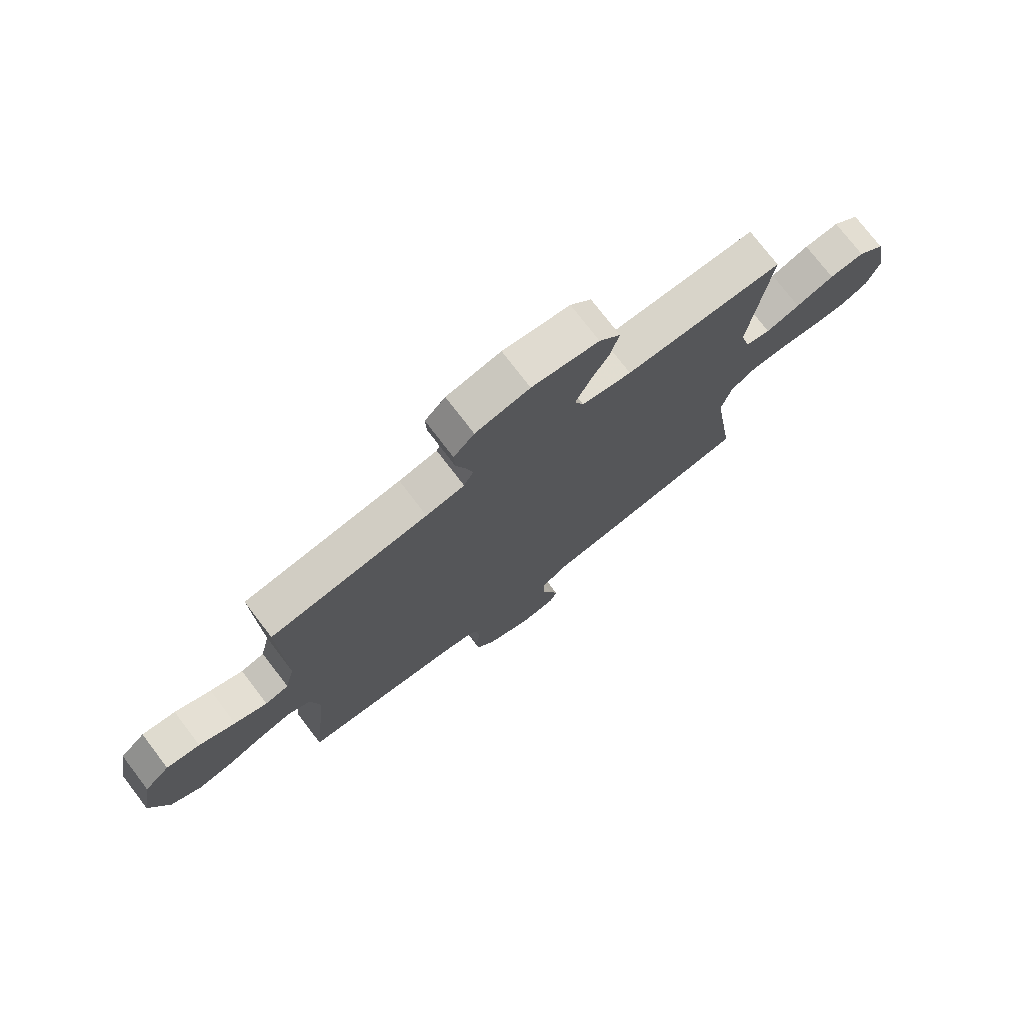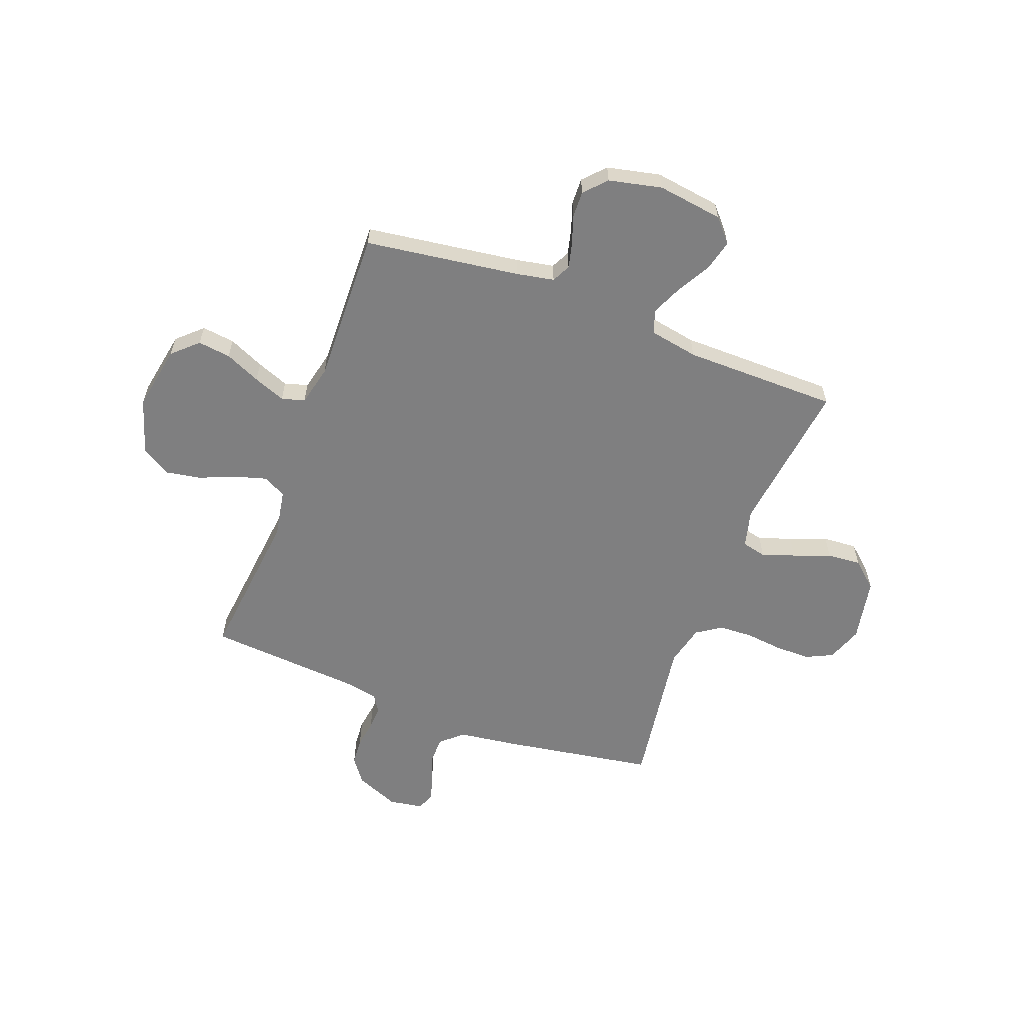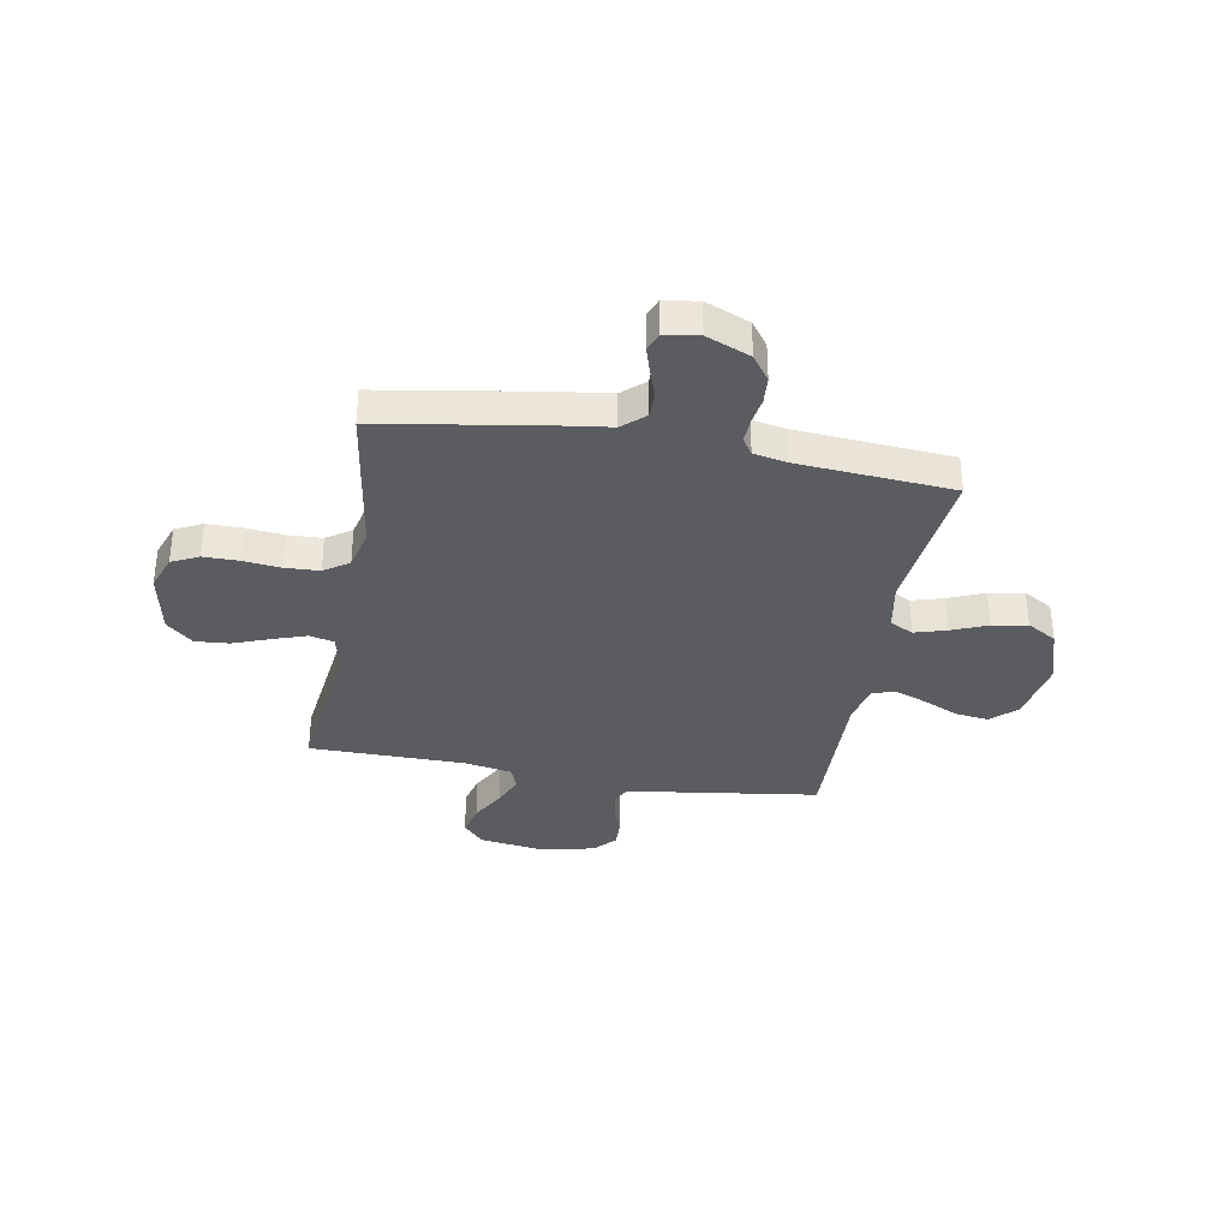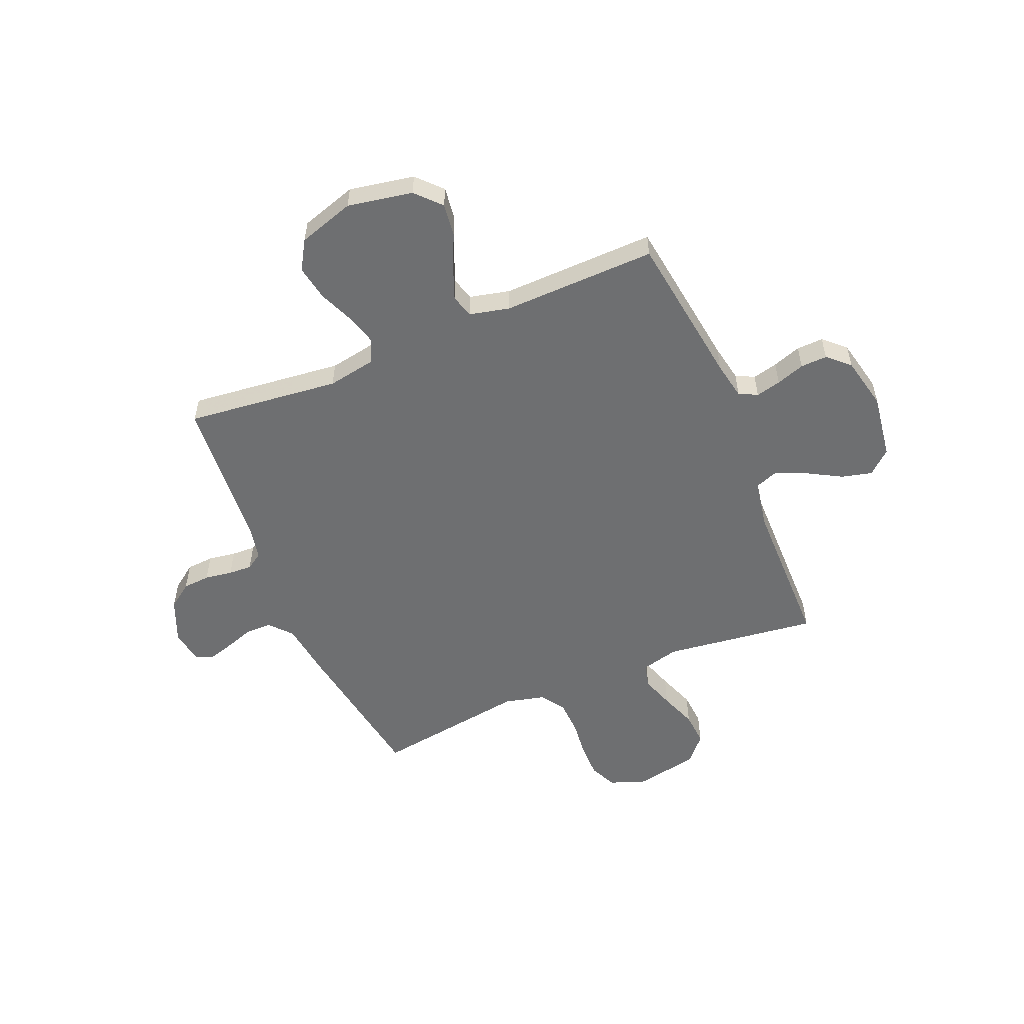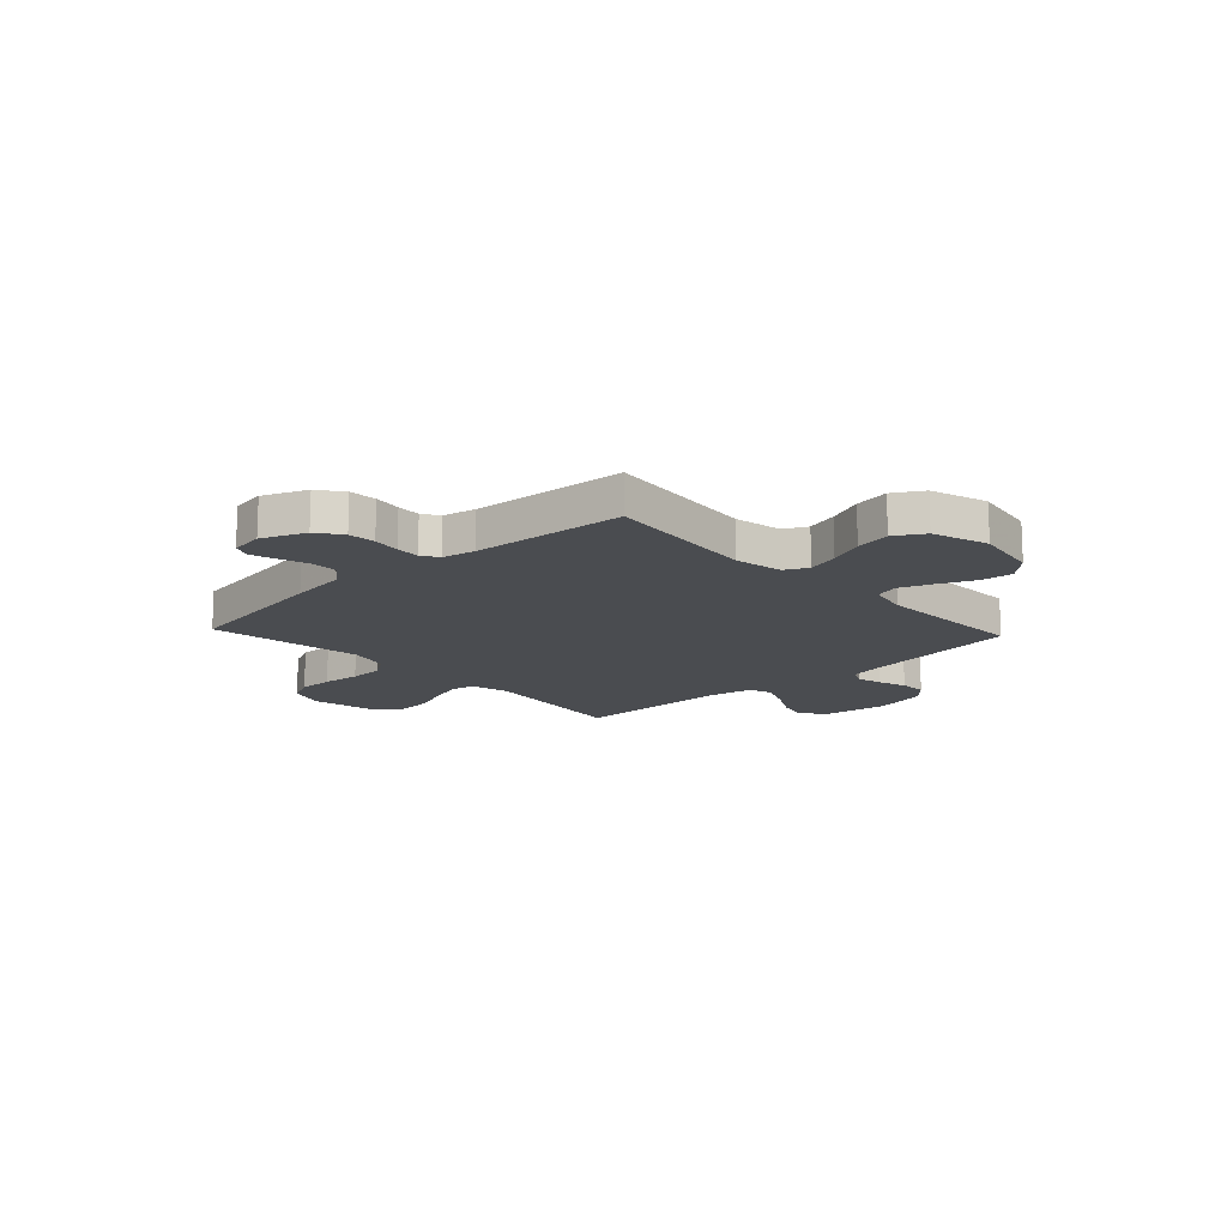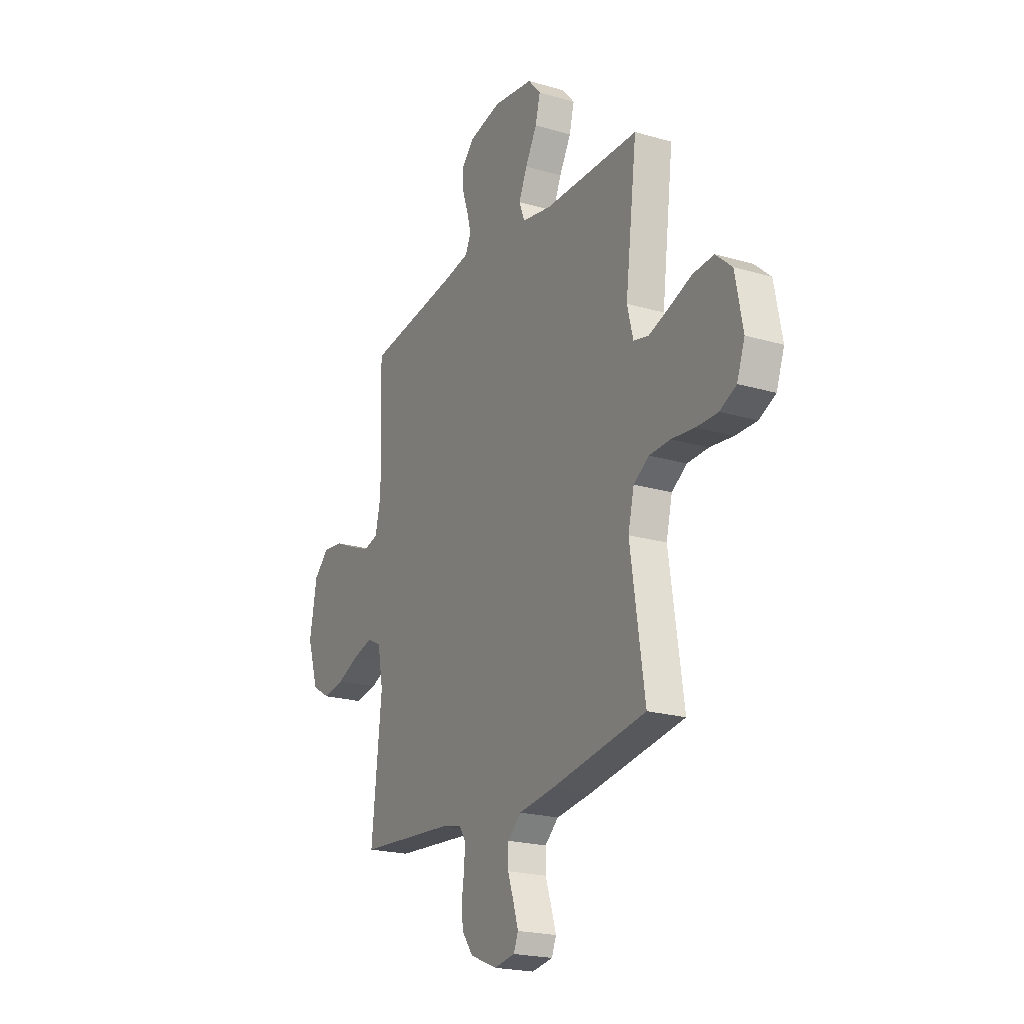
<metadata>
{"format":"obj","ext":"obj","renderer":"f3d","projection":"perspective","resolution":1024,"background":"white","views":[{"elev":75.5,"azim":-37.4,"up":"+Z"},{"elev":-59.7,"azim":-20.7,"up":"+Y"},{"elev":-34.6,"azim":169.9,"up":"+Y"},{"elev":-54.5,"azim":-67.4,"up":"+Y"},{"elev":-14.9,"azim":-137.0,"up":"+Y"},{"elev":-21.2,"azim":62.4,"up":"+Z"}]}
</metadata>
<code>
v 0.5 0.07 0.5
v 0.463 0.07 0.2
v 0.482 0.07 0.126
v 0.529 0.07 0.115
v 0.593 0.07 0.137
v 0.665 0.07 0.164
v 0.731 0.07 0.169
v 0.782 0.07 0.124
v 0.806 0.07 0
v 0.781 0.07 -0.069
v 0.729 0.07 -0.094
v 0.661 0.07 -0.094
v 0.588 0.07 -0.086
v 0.522 0.07 -0.089
v 0.474 0.07 -0.121
v 0.455 0.07 -0.2
v 0.5 0.07 -0.5
v 0.2 0.07 -0.549
v 0.089 0.07 -0.564
v 0.046 0.07 -0.602
v 0.046 0.07 -0.653
v 0.065 0.07 -0.709
v 0.08 0.07 -0.758
v 0.066 0.07 -0.793
v 0 0.07 -0.804
v -0.085 0.07 -0.769
v -0.12 0.07 -0.721
v -0.124 0.07 -0.668
v -0.116 0.07 -0.614
v -0.114 0.07 -0.568
v -0.135 0.07 -0.536
v -0.2 0.07 -0.523
v -0.5 0.07 -0.5
v -0.468 0.07 -0.2
v -0.485 0.07 -0.107
v -0.53 0.07 -0.084
v -0.592 0.07 -0.102
v -0.661 0.07 -0.131
v -0.729 0.07 -0.143
v -0.786 0.07 -0.109
v -0.821 0.07 0
v -0.798 0.07 0.127
v -0.75 0.07 0.172
v -0.686 0.07 0.164
v -0.617 0.07 0.133
v -0.555 0.07 0.109
v -0.51 0.07 0.122
v -0.492 0.07 0.2
v -0.5 0.07 0.5
v -0.2 0.07 0.542
v -0.127 0.07 0.556
v -0.109 0.07 0.592
v -0.121 0.07 0.641
v -0.14 0.07 0.696
v -0.142 0.07 0.748
v -0.103 0.07 0.79
v 0 0.07 0.813
v 0.127 0.07 0.795
v 0.167 0.07 0.75
v 0.152 0.07 0.69
v 0.115 0.07 0.624
v 0.089 0.07 0.564
v 0.106 0.07 0.519
v 0.2 0.07 0.502
v 0.5 0 0.5
v 0.463 0 0.2
v 0.482 0 0.126
v 0.529 0 0.115
v 0.593 0 0.137
v 0.665 0 0.164
v 0.731 0 0.169
v 0.782 0 0.124
v 0.806 0 0
v 0.781 0 -0.069
v 0.729 0 -0.094
v 0.661 0 -0.094
v 0.588 0 -0.086
v 0.522 0 -0.089
v 0.474 0 -0.121
v 0.455 0 -0.2
v 0.5 0 -0.5
v 0.2 0 -0.549
v 0.089 0 -0.564
v 0.046 0 -0.602
v 0.046 0 -0.653
v 0.065 0 -0.709
v 0.08 0 -0.758
v 0.066 0 -0.793
v 0 0 -0.804
v -0.085 0 -0.769
v -0.12 0 -0.721
v -0.124 0 -0.668
v -0.116 0 -0.614
v -0.114 0 -0.568
v -0.135 0 -0.536
v -0.2 0 -0.523
v -0.5 0 -0.5
v -0.468 0 -0.2
v -0.485 0 -0.107
v -0.53 0 -0.084
v -0.592 0 -0.102
v -0.661 0 -0.131
v -0.729 0 -0.143
v -0.786 0 -0.109
v -0.821 0 0
v -0.798 0 0.127
v -0.75 0 0.172
v -0.686 0 0.164
v -0.617 0 0.133
v -0.555 0 0.109
v -0.51 0 0.122
v -0.492 0 0.2
v -0.5 0 0.5
v -0.2 0 0.542
v -0.127 0 0.556
v -0.109 0 0.592
v -0.121 0 0.641
v -0.14 0 0.696
v -0.142 0 0.748
v -0.103 0 0.79
v 0 0 0.813
v 0.127 0 0.795
v 0.167 0 0.75
v 0.152 0 0.69
v 0.115 0 0.624
v 0.089 0 0.564
v 0.106 0 0.519
v 0.2 0 0.502
f 58 59 60 61
f 58 61 62
f 57 58 62
f 56 57 62
f 53 54 55 56
f 52 53 56 62
f 51 52 62 63
f 48 49 50
f 47 48 50 51
f 42 43 44 45
f 42 45 46
f 41 42 46
f 40 41 46 47
f 37 38 39 40
f 36 37 40 47
f 32 33 34
f 31 32 34 35
f 26 27 28 29
f 26 29 30
f 25 26 30
f 24 25 30
f 21 22 23 24
f 21 24 30 31
f 16 17 18 19
f 15 16 19 20
f 10 11 12 13
f 10 13 14
f 9 10 14
f 8 9 14
f 5 6 7 8
f 4 5 8 14
f 3 4 14 15
f 64 1 2
f 35 36 47 51
f 20 21 31 35
f 35 51 63 64
f 15 20 35 64
f 2 3 15 64
f 125 124 123 122
f 126 125 122
f 126 122 121
f 126 121 120
f 120 119 118 117
f 126 120 117 116
f 127 126 116 115
f 114 113 112
f 115 114 112 111
f 109 108 107 106
f 110 109 106
f 110 106 105
f 111 110 105 104
f 104 103 102 101
f 111 104 101 100
f 98 97 96
f 99 98 96 95
f 93 92 91 90
f 94 93 90
f 94 90 89
f 94 89 88
f 88 87 86 85
f 95 94 88 85
f 83 82 81 80
f 84 83 80 79
f 77 76 75 74
f 78 77 74
f 78 74 73
f 78 73 72
f 72 71 70 69
f 78 72 69 68
f 79 78 68 67
f 66 65 128
f 115 111 100 99
f 99 95 85 84
f 128 127 115 99
f 128 99 84 79
f 128 79 67 66
f 1 65 66 2
f 2 66 67 3
f 3 67 68 4
f 4 68 69 5
f 5 69 70 6
f 6 70 71 7
f 7 71 72 8
f 8 72 73 9
f 9 73 74 10
f 10 74 75 11
f 11 75 76 12
f 12 76 77 13
f 13 77 78 14
f 14 78 79 15
f 15 79 80 16
f 16 80 81 17
f 17 81 82 18
f 18 82 83 19
f 19 83 84 20
f 20 84 85 21
f 21 85 86 22
f 22 86 87 23
f 23 87 88 24
f 24 88 89 25
f 25 89 90 26
f 26 90 91 27
f 27 91 92 28
f 28 92 93 29
f 29 93 94 30
f 30 94 95 31
f 31 95 96 32
f 32 96 97 33
f 33 97 98 34
f 34 98 99 35
f 35 99 100 36
f 36 100 101 37
f 37 101 102 38
f 38 102 103 39
f 39 103 104 40
f 40 104 105 41
f 41 105 106 42
f 42 106 107 43
f 43 107 108 44
f 44 108 109 45
f 45 109 110 46
f 46 110 111 47
f 47 111 112 48
f 48 112 113 49
f 49 113 114 50
f 50 114 115 51
f 51 115 116 52
f 52 116 117 53
f 53 117 118 54
f 54 118 119 55
f 55 119 120 56
f 56 120 121 57
f 57 121 122 58
f 58 122 123 59
f 59 123 124 60
f 60 124 125 61
f 61 125 126 62
f 62 126 127 63
f 63 127 128 64
f 64 128 65 1

</code>
